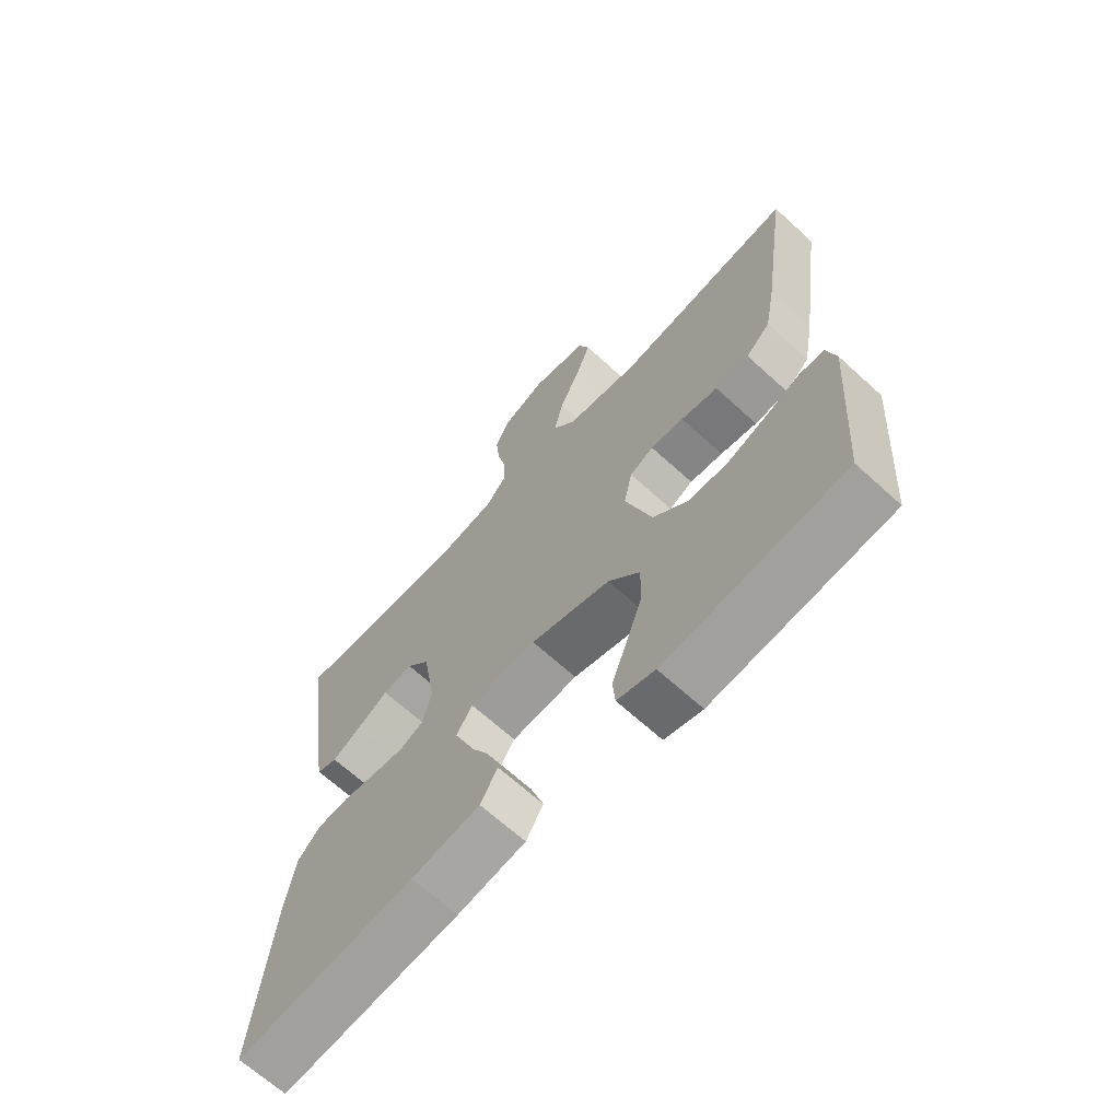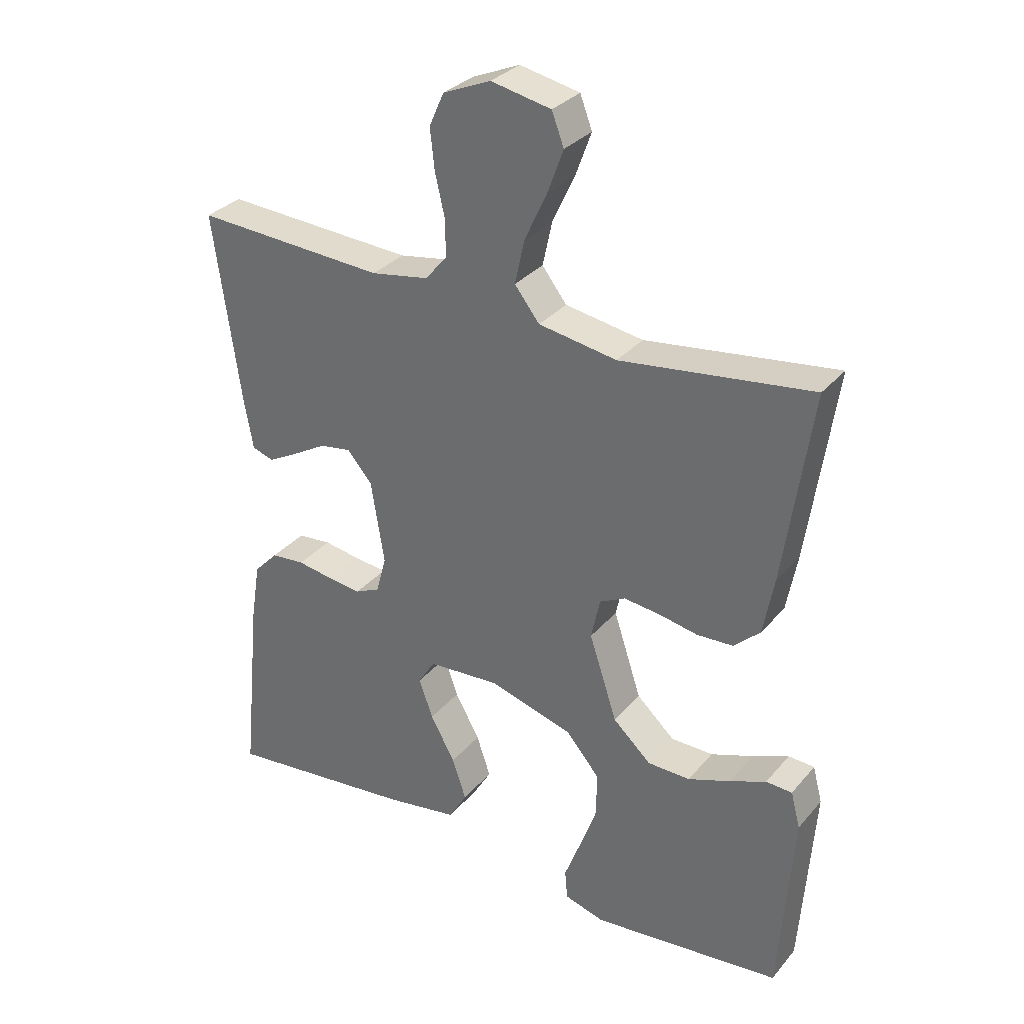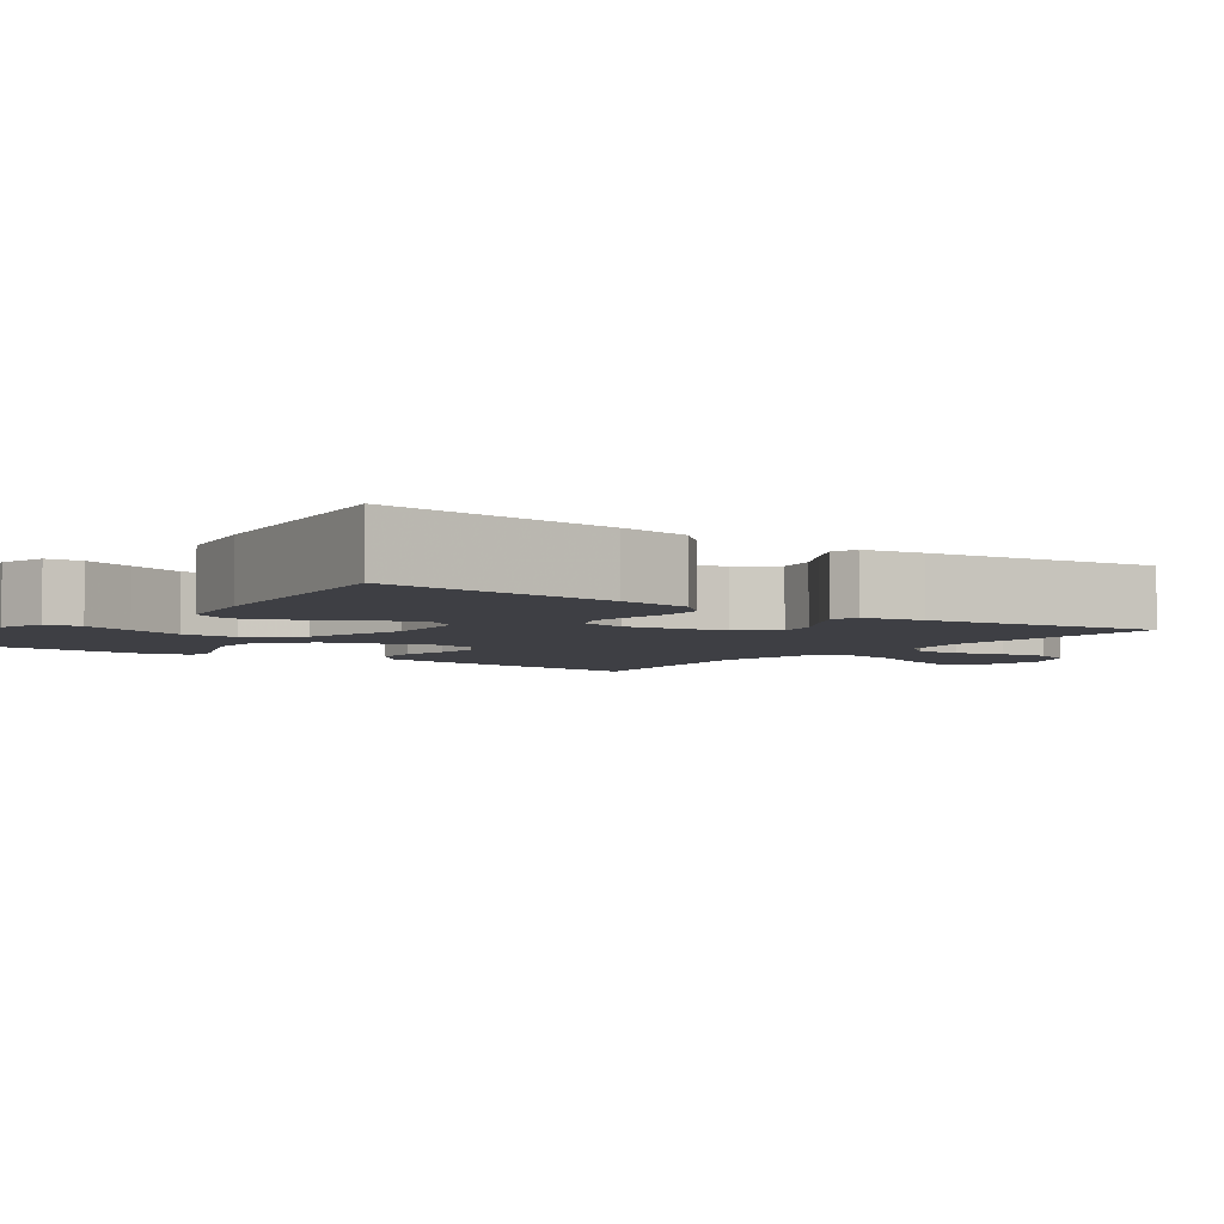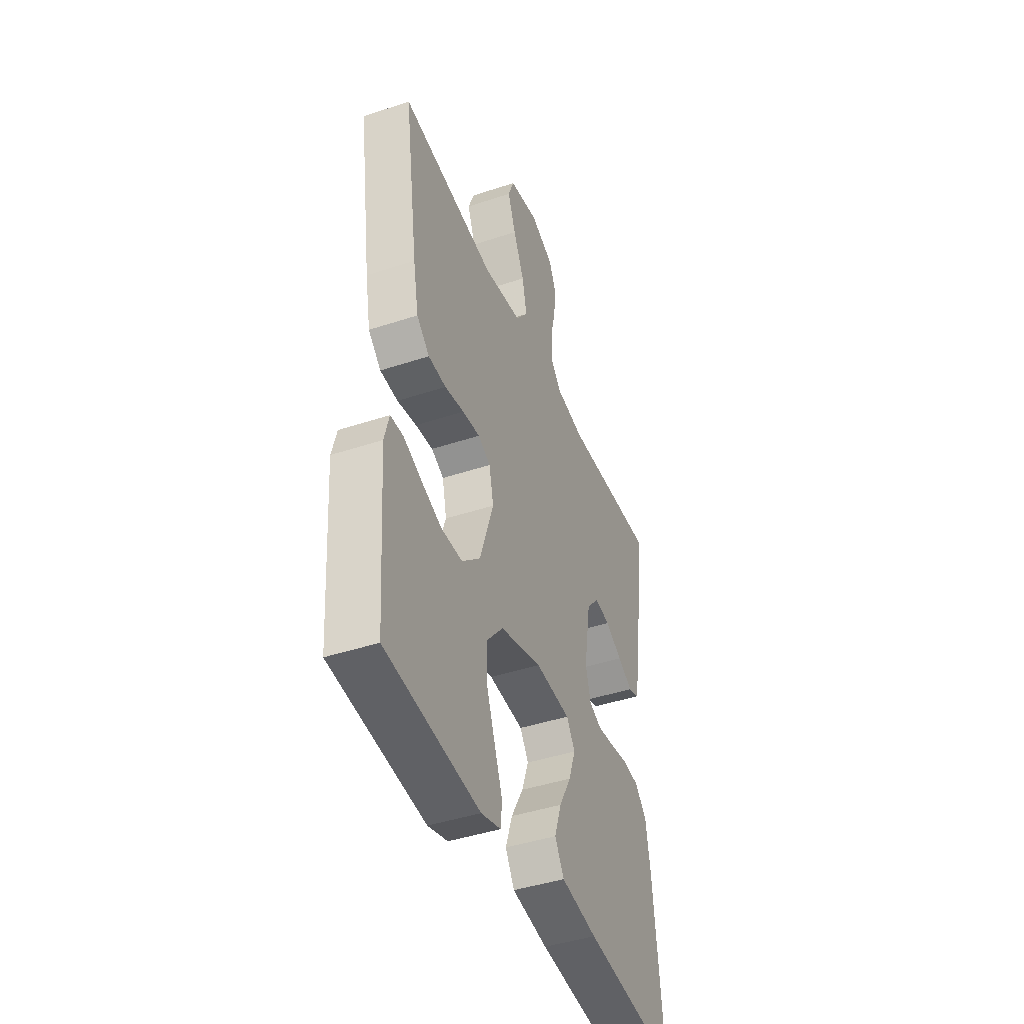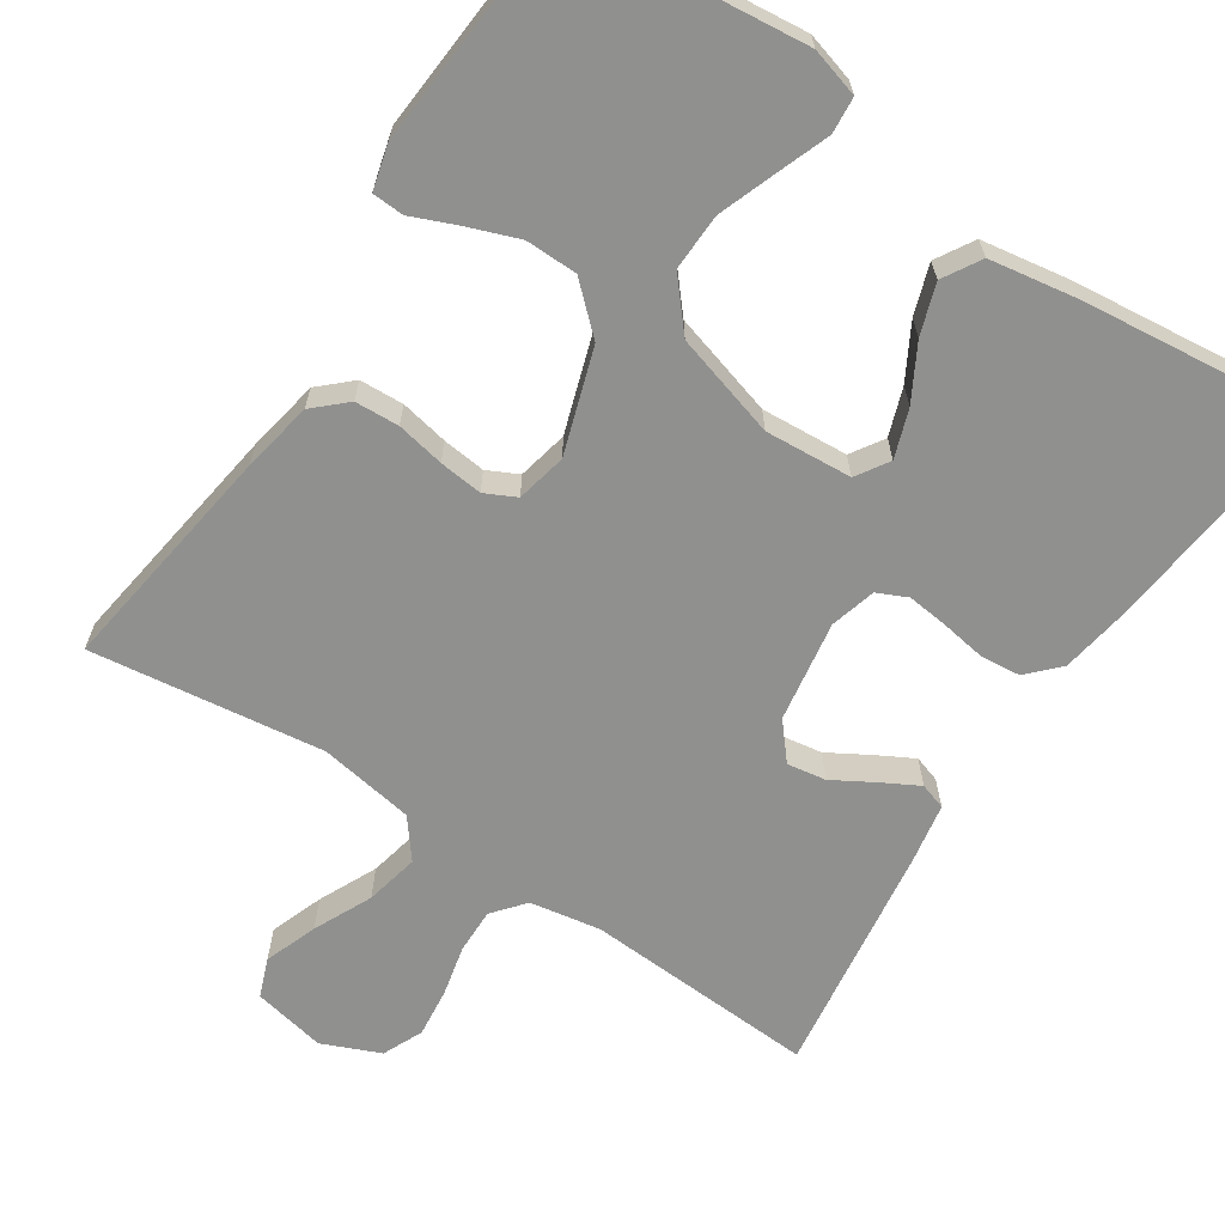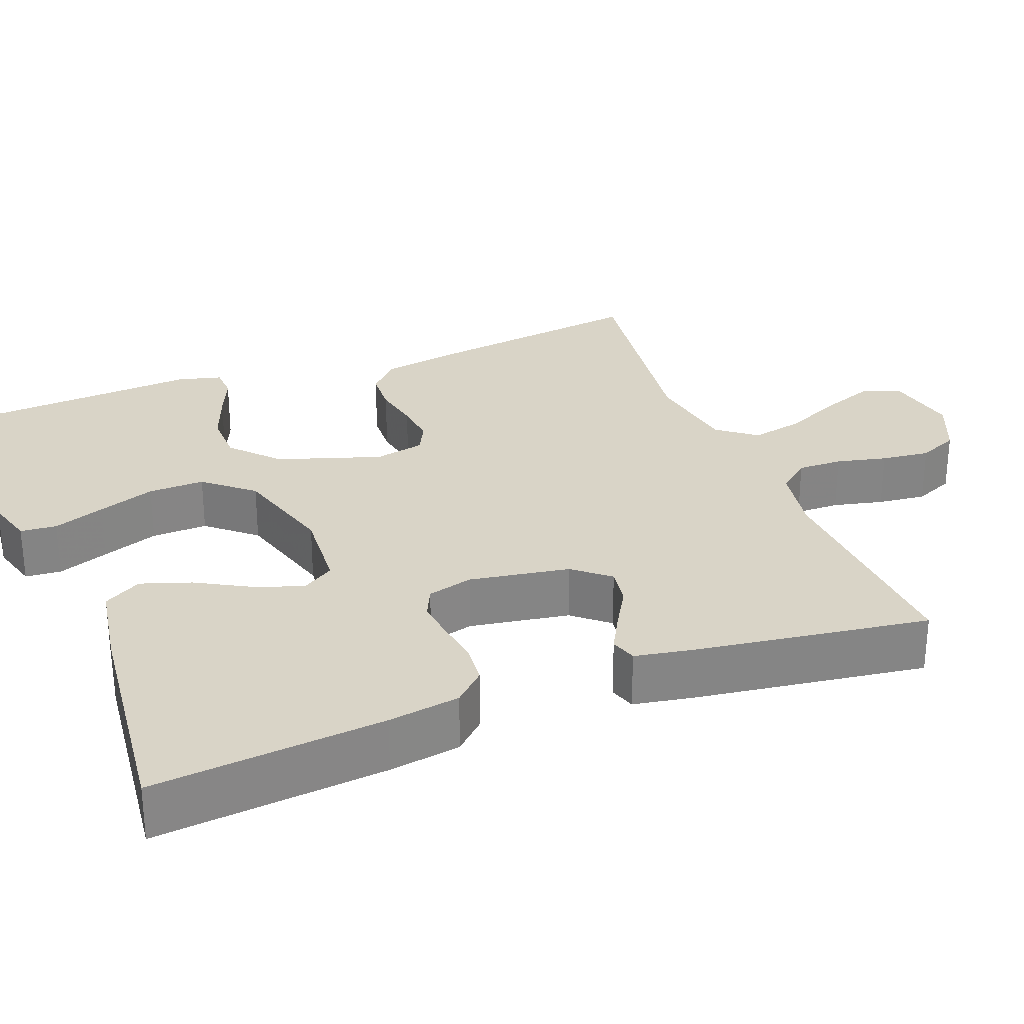
<metadata>
{"format":"obj","ext":"obj","renderer":"f3d","projection":"perspective","resolution":1024,"background":"white","views":[{"elev":-66.7,"azim":47.5,"up":"+Z"},{"elev":31.7,"azim":33.0,"up":"+Z"},{"elev":-4.4,"azim":-126.0,"up":"+Y"},{"elev":-43.2,"azim":111.5,"up":"+Z"},{"elev":-65.5,"azim":146.5,"up":"+Y"},{"elev":28.6,"azim":-111.1,"up":"+Y"}]}
</metadata>
<code>
v 0.5 0.07 0.5
v 0.457 0.07 0.2
v 0.44 0.07 0.108
v 0.399 0.07 0.07
v 0.342 0.07 0.067
v 0.28 0.07 0.079
v 0.224 0.07 0.085
v 0.184 0.07 0.065
v 0.17 0.07 0
v 0.214 0.07 -0.134
v 0.274 0.07 -0.189
v 0.341 0.07 -0.19
v 0.408 0.07 -0.165
v 0.465 0.07 -0.141
v 0.506 0.07 -0.143
v 0.521 0.07 -0.2
v 0.5 0.07 -0.5
v 0.2 0.07 -0.532
v 0.137 0.07 -0.514
v 0.133 0.07 -0.467
v 0.158 0.07 -0.4
v 0.185 0.07 -0.326
v 0.187 0.07 -0.253
v 0.134 0.07 -0.191
v 0 0.07 -0.152
v -0.112 0.07 -0.16
v -0.139 0.07 -0.202
v -0.117 0.07 -0.264
v -0.078 0.07 -0.334
v -0.056 0.07 -0.399
v -0.085 0.07 -0.448
v -0.2 0.07 -0.467
v -0.5 0.07 -0.5
v -0.47 0.07 -0.2
v -0.455 0.07 -0.107
v -0.417 0.07 -0.067
v -0.364 0.07 -0.062
v -0.307 0.07 -0.071
v -0.254 0.07 -0.077
v -0.215 0.07 -0.059
v -0.199 0.07 0
v -0.22 0.07 0.13
v -0.259 0.07 0.176
v -0.309 0.07 0.168
v -0.362 0.07 0.137
v -0.41 0.07 0.111
v -0.444 0.07 0.122
v -0.458 0.07 0.2
v -0.5 0.07 0.5
v -0.2 0.07 0.484
v -0.109 0.07 0.5
v -0.075 0.07 0.541
v -0.076 0.07 0.599
v -0.091 0.07 0.664
v -0.098 0.07 0.727
v -0.075 0.07 0.779
v 0 0.07 0.811
v 0.094 0.07 0.792
v 0.113 0.07 0.742
v 0.088 0.07 0.674
v 0.053 0.07 0.599
v 0.038 0.07 0.53
v 0.077 0.07 0.48
v 0.2 0.07 0.46
v 0.5 0 0.5
v 0.457 0 0.2
v 0.44 0 0.108
v 0.399 0 0.07
v 0.342 0 0.067
v 0.28 0 0.079
v 0.224 0 0.085
v 0.184 0 0.065
v 0.17 0 0
v 0.214 0 -0.134
v 0.274 0 -0.189
v 0.341 0 -0.19
v 0.408 0 -0.165
v 0.465 0 -0.141
v 0.506 0 -0.143
v 0.521 0 -0.2
v 0.5 0 -0.5
v 0.2 0 -0.532
v 0.137 0 -0.514
v 0.133 0 -0.467
v 0.158 0 -0.4
v 0.185 0 -0.326
v 0.187 0 -0.253
v 0.134 0 -0.191
v 0 0 -0.152
v -0.112 0 -0.16
v -0.139 0 -0.202
v -0.117 0 -0.264
v -0.078 0 -0.334
v -0.056 0 -0.399
v -0.085 0 -0.448
v -0.2 0 -0.467
v -0.5 0 -0.5
v -0.47 0 -0.2
v -0.455 0 -0.107
v -0.417 0 -0.067
v -0.364 0 -0.062
v -0.307 0 -0.071
v -0.254 0 -0.077
v -0.215 0 -0.059
v -0.199 0 0
v -0.22 0 0.13
v -0.259 0 0.176
v -0.309 0 0.168
v -0.362 0 0.137
v -0.41 0 0.111
v -0.444 0 0.122
v -0.458 0 0.2
v -0.5 0 0.5
v -0.2 0 0.484
v -0.109 0 0.5
v -0.075 0 0.541
v -0.076 0 0.599
v -0.091 0 0.664
v -0.098 0 0.727
v -0.075 0 0.779
v 0 0 0.811
v 0.094 0 0.792
v 0.113 0 0.742
v 0.088 0 0.674
v 0.053 0 0.599
v 0.038 0 0.53
v 0.077 0 0.48
v 0.2 0 0.46
f 59 60 61
f 58 59 61
f 57 58 61
f 56 57 61
f 55 56 61
f 54 55 61
f 53 54 61
f 52 53 61 62
f 51 52 62 63
f 48 49 50
f 47 48 50
f 46 47 50
f 45 46 50
f 44 45 50
f 51 63 64
f 50 51 64
f 44 50 64
f 43 44 64
f 36 37 38
f 35 36 38
f 34 35 38
f 33 34 38
f 32 33 38
f 31 32 38
f 30 31 38
f 29 30 38
f 28 29 38
f 27 28 38 39
f 26 27 39 40
f 19 20 21
f 18 19 21
f 17 18 21
f 16 17 21
f 15 16 21
f 14 15 21
f 13 14 21
f 12 13 21 22
f 11 12 22 23
f 4 5 6
f 3 4 6
f 2 3 6
f 1 2 6
f 64 1 6
f 64 6 7
f 64 7 8
f 43 64 8
f 42 43 8
f 41 42 8 9
f 41 9 10
f 40 41 10
f 26 40 10
f 25 26 10
f 24 25 10 11
f 11 23 24
f 125 124 123
f 125 123 122
f 125 122 121
f 125 121 120
f 125 120 119
f 125 119 118
f 125 118 117
f 126 125 117 116
f 127 126 116 115
f 114 113 112
f 114 112 111
f 114 111 110
f 114 110 109
f 114 109 108
f 128 127 115
f 128 115 114
f 128 114 108
f 128 108 107
f 102 101 100
f 102 100 99
f 102 99 98
f 102 98 97
f 102 97 96
f 102 96 95
f 102 95 94
f 102 94 93
f 102 93 92
f 103 102 92 91
f 104 103 91 90
f 85 84 83
f 85 83 82
f 85 82 81
f 85 81 80
f 85 80 79
f 85 79 78
f 85 78 77
f 86 85 77 76
f 87 86 76 75
f 70 69 68
f 70 68 67
f 70 67 66
f 70 66 65
f 70 65 128
f 71 70 128
f 72 71 128
f 72 128 107
f 72 107 106
f 73 72 106 105
f 74 73 105
f 74 105 104
f 74 104 90
f 74 90 89
f 75 74 89 88
f 88 87 75
f 1 65 66 2
f 2 66 67 3
f 3 67 68 4
f 4 68 69 5
f 5 69 70 6
f 6 70 71 7
f 7 71 72 8
f 8 72 73 9
f 9 73 74 10
f 10 74 75 11
f 11 75 76 12
f 12 76 77 13
f 13 77 78 14
f 14 78 79 15
f 15 79 80 16
f 16 80 81 17
f 17 81 82 18
f 18 82 83 19
f 19 83 84 20
f 20 84 85 21
f 21 85 86 22
f 22 86 87 23
f 23 87 88 24
f 24 88 89 25
f 25 89 90 26
f 26 90 91 27
f 27 91 92 28
f 28 92 93 29
f 29 93 94 30
f 30 94 95 31
f 31 95 96 32
f 32 96 97 33
f 33 97 98 34
f 34 98 99 35
f 35 99 100 36
f 36 100 101 37
f 37 101 102 38
f 38 102 103 39
f 39 103 104 40
f 40 104 105 41
f 41 105 106 42
f 42 106 107 43
f 43 107 108 44
f 44 108 109 45
f 45 109 110 46
f 46 110 111 47
f 47 111 112 48
f 48 112 113 49
f 49 113 114 50
f 50 114 115 51
f 51 115 116 52
f 52 116 117 53
f 53 117 118 54
f 54 118 119 55
f 55 119 120 56
f 56 120 121 57
f 57 121 122 58
f 58 122 123 59
f 59 123 124 60
f 60 124 125 61
f 61 125 126 62
f 62 126 127 63
f 63 127 128 64
f 64 128 65 1

</code>
